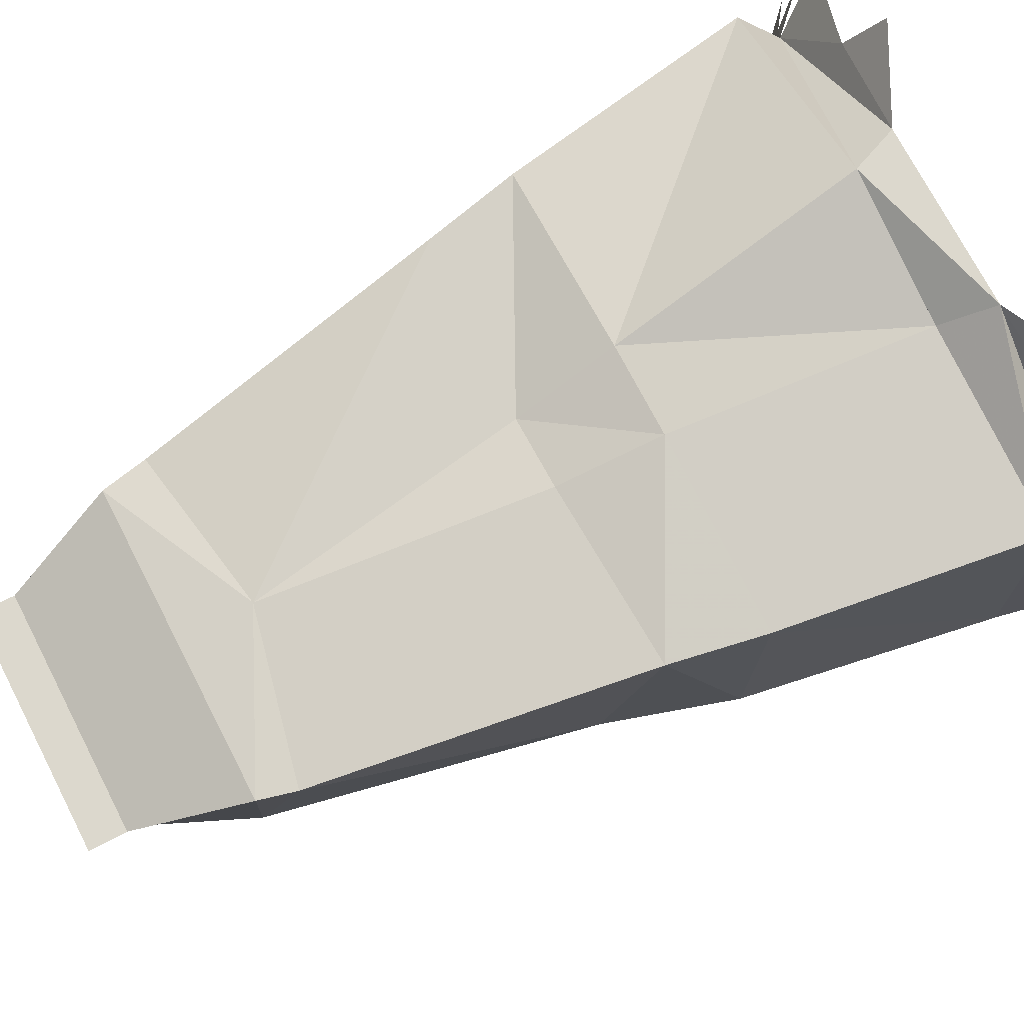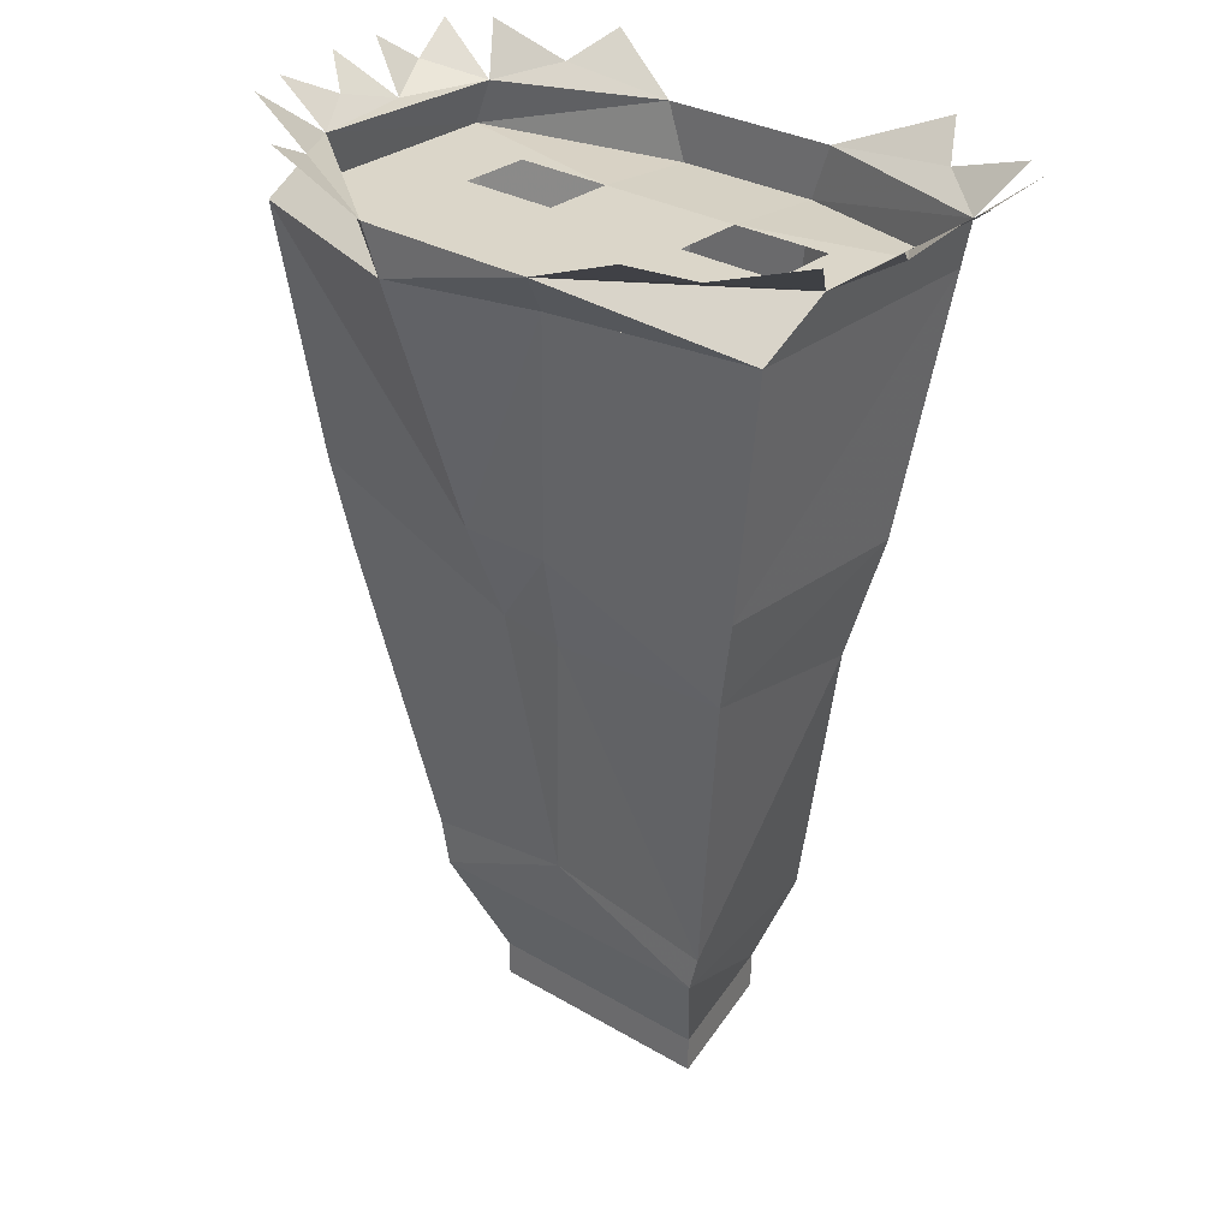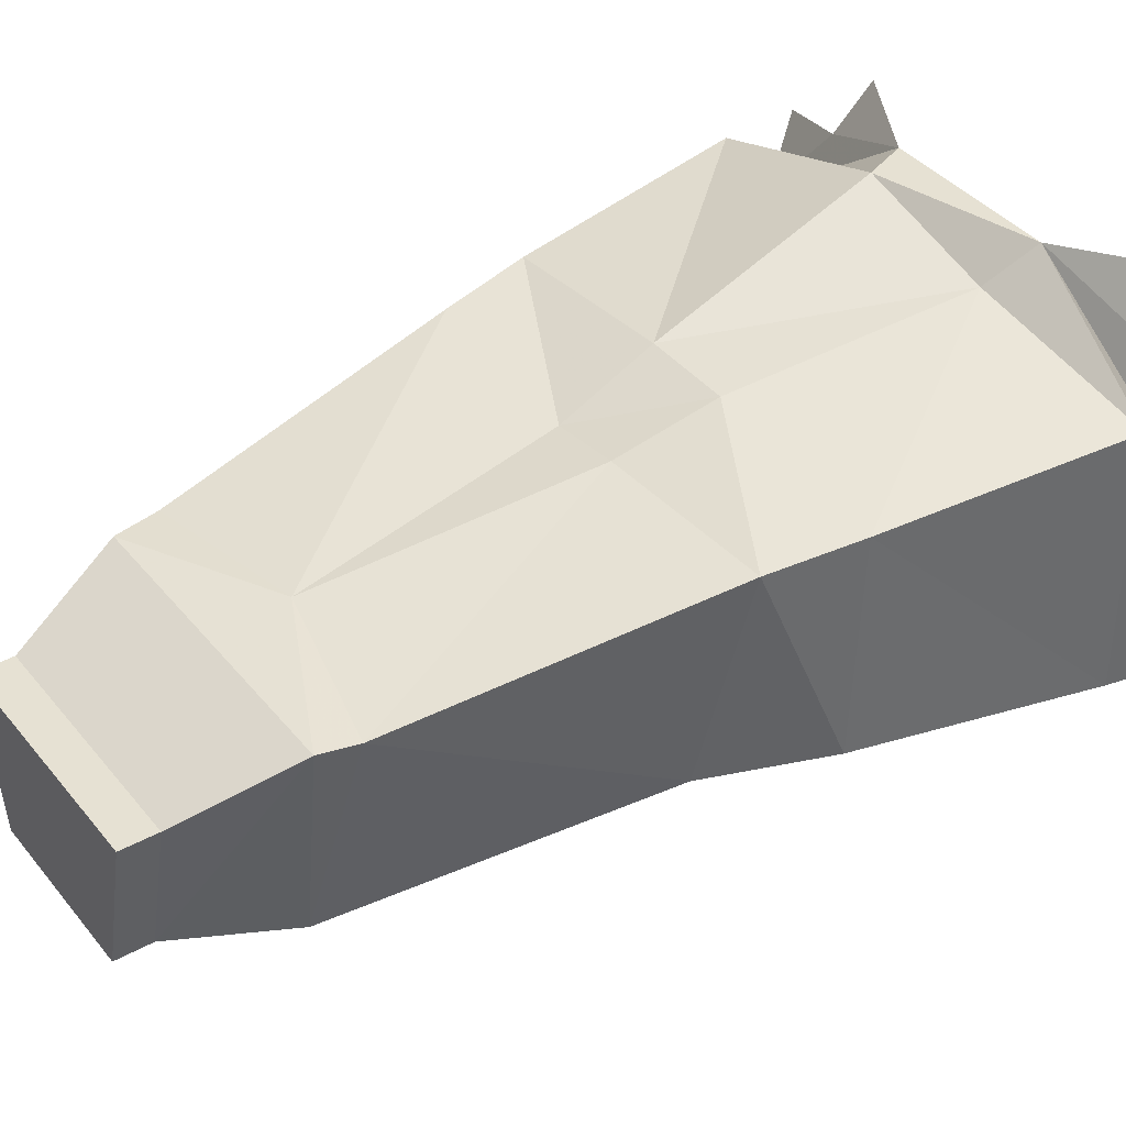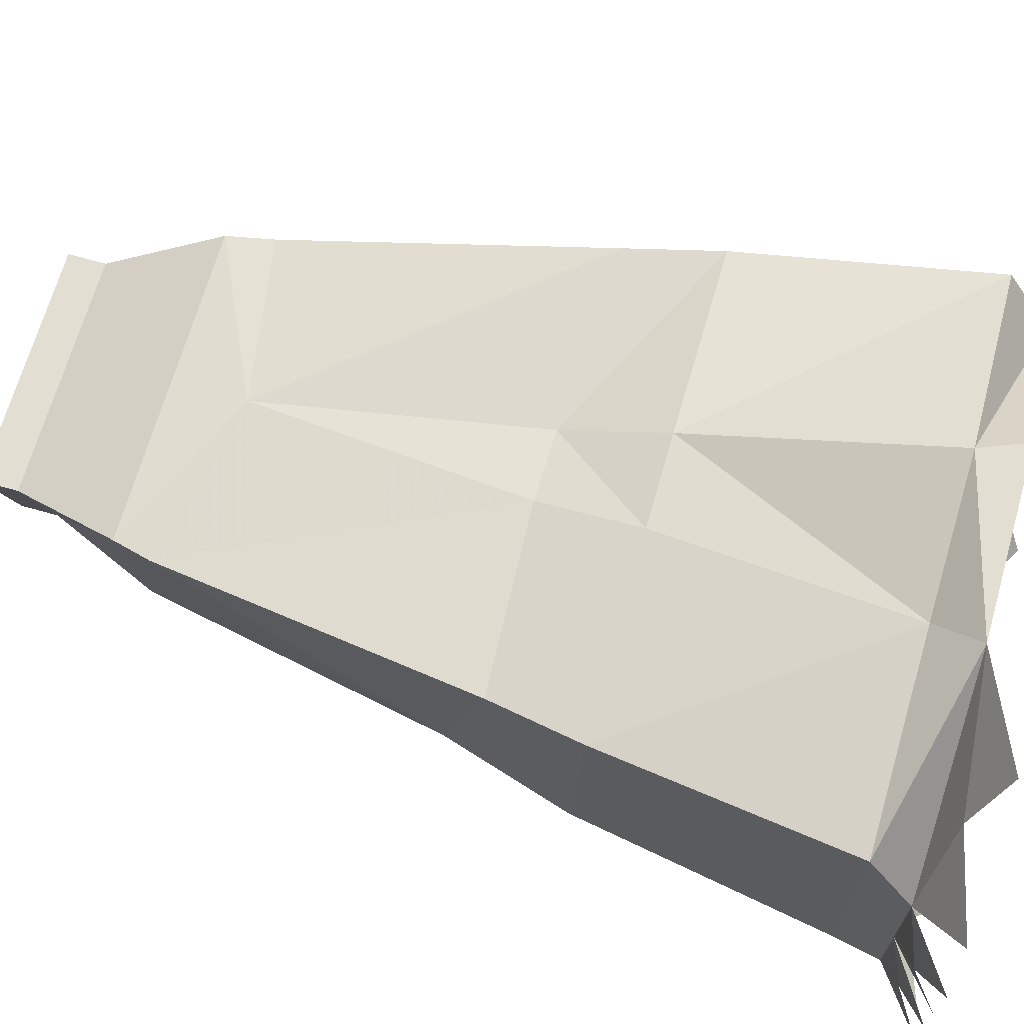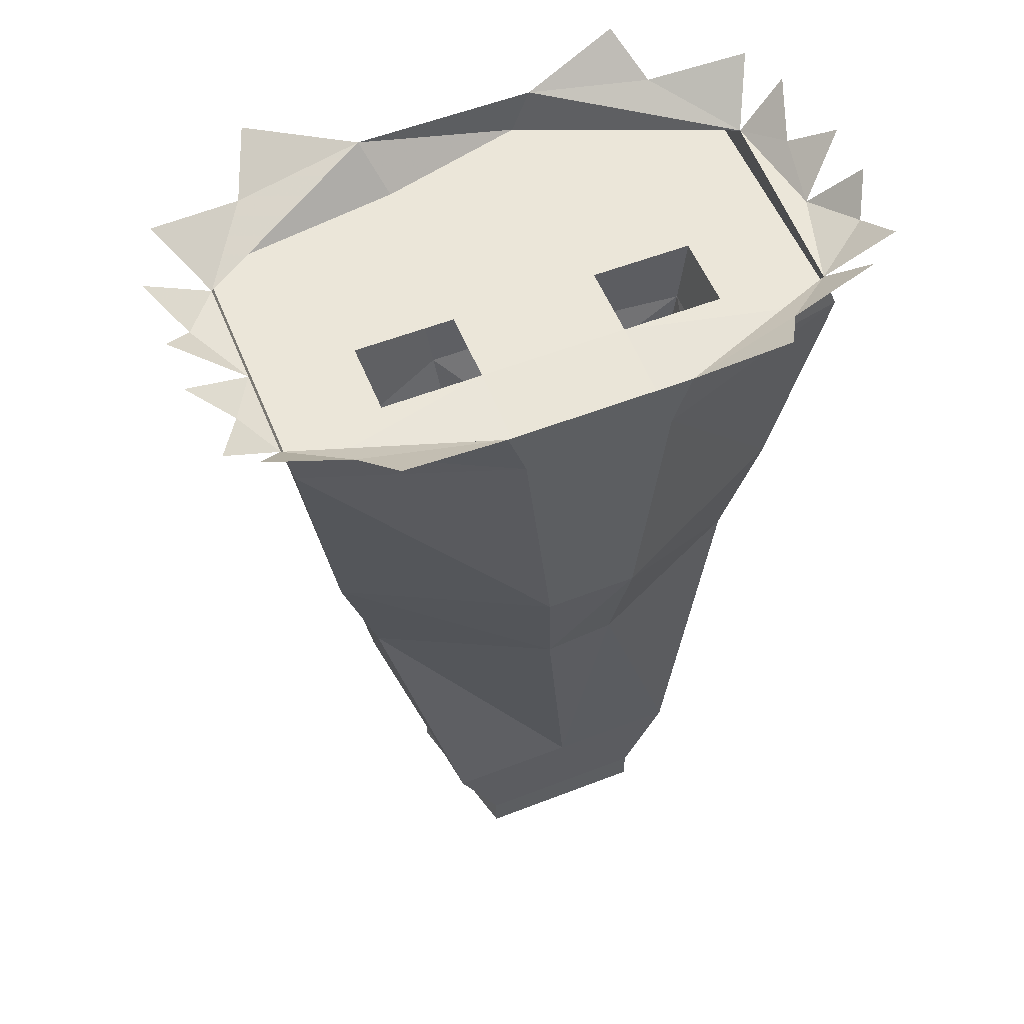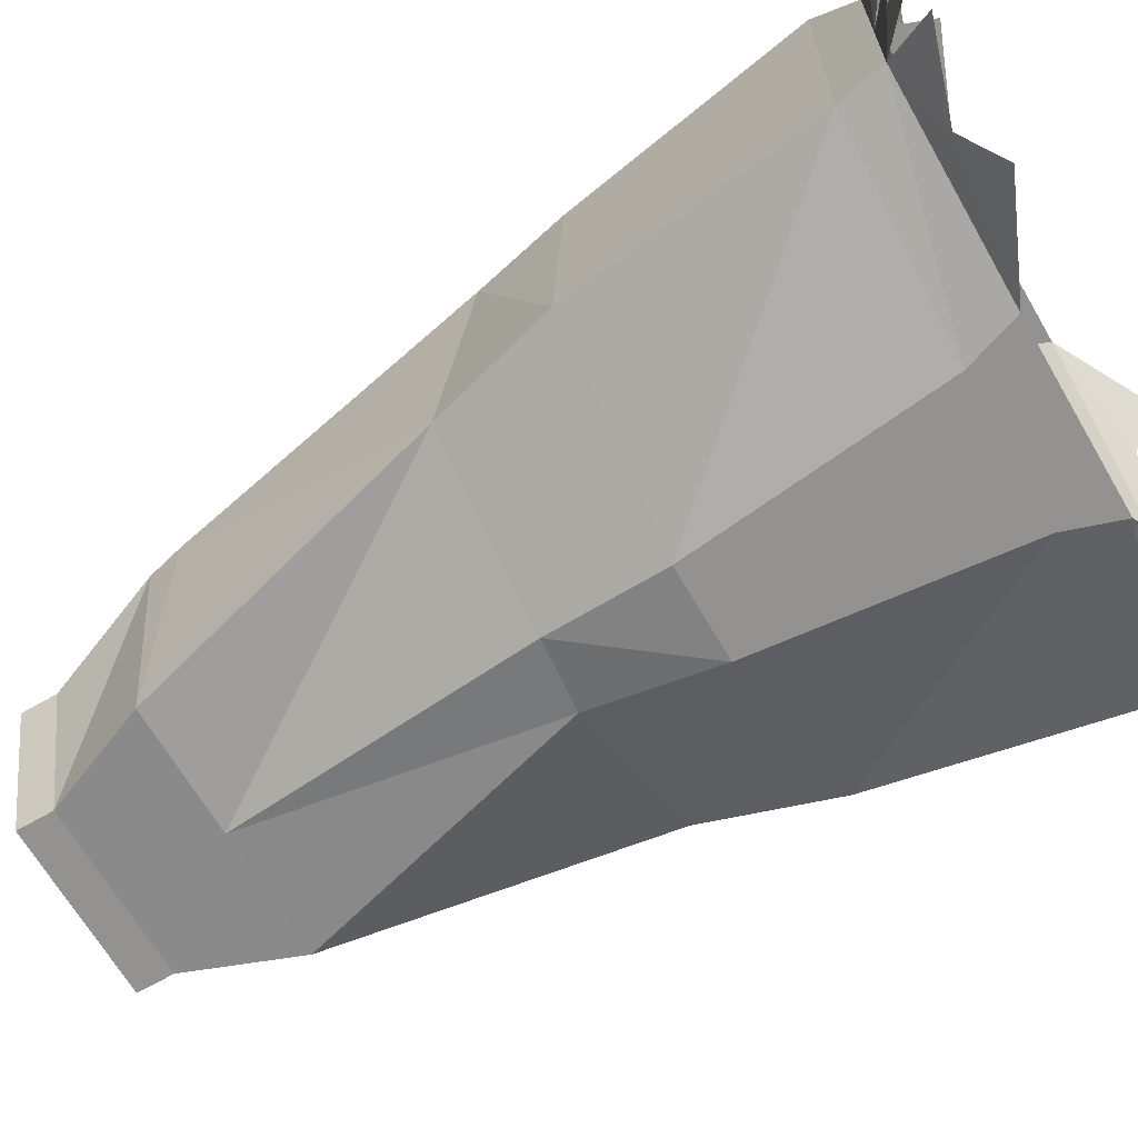
<metadata>
{"format":"obj","ext":"obj","renderer":"f3d","projection":"perspective","resolution":1024,"background":"white","views":[{"elev":72.5,"azim":62.7,"up":"+Z"},{"elev":30.0,"azim":40.7,"up":"+Y"},{"elev":38.9,"azim":55.5,"up":"+Z"},{"elev":68.0,"azim":106.0,"up":"+Z"},{"elev":55.7,"azim":157.8,"up":"+Y"},{"elev":-66.4,"azim":120.2,"up":"+Z"}]}
</metadata>
<code>
v 0.07031 -0.8906 -0.0625
v 0.1016 -0.8594 0.0625
v 0.1016 -0.8906 0.0625
v -0.1016 -0.8906 0.0625
v -0.07812 -0.8906 -0.0625
v -0.07812 -0.8594 -0.0625
v 0.07031 -0.8594 -0.0625
v 0.1328 -0.7656 0.1016
v -0.1016 -0.8594 0.0625
v -0.1328 -0.7656 0.1016
v -0.1094 -0.7656 -0.07031
v 0 -0.7656 -0.07031
v 0.1094 -0.7656 -0.07031
v 0.1406 -0.7344 0.1016
v 0 -0.7031 0.1094
v -0.1406 -0.7266 0.1016
v -0.1875 -0.4609 0.1406
v -0.1719 -0.5 -0.03125
v -0.03125 -0.5078 -0.09375
v 0.03125 -0.5 -0.1016
v 0.1719 -0.5 -0.03125
v 0.1875 -0.4609 0.1406
v 0.03125 -0.4688 0.1406
v -0.03125 -0.4688 0.1328
v 0.2031 -0.3828 0.1484
v 0.03906 -0.3828 0.1641
v -0.03906 -0.3828 0.1641
v -0.2031 -0.3828 0.1484
v -0.2031 -0.3906 -0.03906
v -0.03906 -0.3984 -0.1172
v 0.03906 -0.3984 -0.1172
v 0.2031 -0.3906 -0.03906
v 0.2344 -0.1719 -0.0625
v 0.2344 -0.1719 0.1641
v 0.0625 -0.1719 0.1875
v -0.0625 -0.1719 0.2188
v -0.2344 -0.1719 0.1641
v -0.2344 -0.1719 -0.0625
v -0.0625 -0.1797 -0.1172
v 0.0625 -0.1797 -0.1172
v 0.0625 -0.1719 0.03906
v -0.0625 -0.1719 0.03906
v 0.1484 -0.1719 0.03906
v 0.1484 -0.1719 -0.02344
v 0.0625 -0.1719 -0.02344
v -0.0625 -0.1719 -0.02344
v -0.1484 -0.1719 -0.02344
v -0.1484 -0.1719 0.03906
v -0.07812 -0.1328 -0.1172
v 0.07812 -0.1328 -0.1172
v -0.2188 -0.1328 -0.0625
v -0.1719 -0.1172 -0.1016
v -0.1484 -0.09375 -0.1406
v 0.07812 -0.1328 0.2188
v -0.07812 -0.1328 0.2188
v -0.2266 -0.1328 0.1094
v -0.2422 -0.1328 0.01562
v -0.2656 -0.1172 -0.03125
v -0.2734 -0.09375 -0.07031
v 0.2422 -0.1328 0.1094
v 0.2422 -0.1328 -0.0625
v 0.1953 -0.1172 -0.1016
v 0.2656 -0.09375 -0.09375
v 0.2422 -0.1328 0.01562
v 0.2734 -0.1172 0.0625
v 0.2969 -0.09375 0.1016
v 0.2656 -0.1172 -0.03125
v 0.2969 -0.09375 -0.007812
v 0.2891 -0.09375 -0.07812
v 0.2969 -0.09375 0.03906
v 0.1953 -0.1172 0.1797
v 0.1719 -0.09375 0.2344
v 0.2734 -0.09375 0.1562
v 0.1719 -0.09375 -0.1406
v -0.2422 -0.09375 -0.09375
v -0.1562 -0.09375 0.2266
v -0.1719 -0.1172 0.1797
v -0.25 -0.09375 0.1562
v -0.2812 -0.09375 0
v -0.2656 -0.09375 0.1172
v -0.25 -0.1172 0.07031
v -0.2812 -0.09375 0.04688
f 1 2 3
f 1 3 4
f 1 4 5
f 1 5 6
f 1 6 7
f 1 7 2
f 2 9 3
f 3 9 4
f 4 9 5
f 5 9 6
f 49 51 52
f 49 52 53
f 51 56 57
f 51 57 58
f 51 58 59
f 61 50 62
f 61 62 63
f 61 64 60
f 60 64 65
f 60 65 66
f 67 68 64
f 67 64 61
f 67 61 69
f 64 70 65
f 71 72 54
f 71 54 60
f 71 60 73
f 50 74 62
f 51 75 52
f 55 76 77
f 55 77 56
f 56 77 78
f 57 79 58
f 56 80 81
f 56 81 57
f 57 81 82
f 2 7 8
f 2 8 9
f 6 9 10
f 6 10 11
f 6 11 12
f 6 12 7
f 7 12 13
f 7 13 8
f 8 13 14
f 8 14 15
f 8 15 10
f 8 10 9
f 15 16 10
f 10 16 11
f 11 16 17
f 11 17 18
f 11 18 19
f 11 19 12
f 12 20 21
f 12 21 13
f 13 21 14
f 14 21 22
f 14 22 23
f 14 23 15
f 15 24 17
f 15 17 16
f 22 25 26
f 22 26 23
f 24 27 28
f 24 28 17
f 17 28 18
f 18 28 29
f 18 29 30
f 18 30 19
f 20 31 32
f 20 32 21
f 21 32 22
f 22 32 25
f 25 32 33
f 25 33 34
f 25 34 35
f 25 35 26
f 27 36 37
f 27 37 28
f 28 37 29
f 29 37 38
f 29 38 39
f 29 39 30
f 31 40 33
f 31 33 32
f 41 42 36
f 41 36 35
f 41 35 43
f 43 35 34
f 43 34 44
f 44 34 33
f 44 33 45
f 45 33 40
f 45 40 46
f 45 46 42
f 45 42 41
f 40 39 46
f 46 39 38
f 46 38 47
f 47 38 37
f 47 37 48
f 48 37 36
f 48 36 42
f 12 19 20
f 15 23 24
f 23 26 24
f 24 26 27
f 19 30 20
f 20 30 31
f 26 35 27
f 27 35 36
f 30 39 31
f 31 39 40
f 49 50 40
f 49 40 39
f 49 39 38
f 49 38 51
f 36 35 54
f 36 54 55
f 36 55 56
f 36 56 37
f 37 56 38
f 38 56 51
f 34 60 54
f 34 54 35
f 61 33 40
f 61 40 50
f 61 60 34
f 61 34 33

</code>
